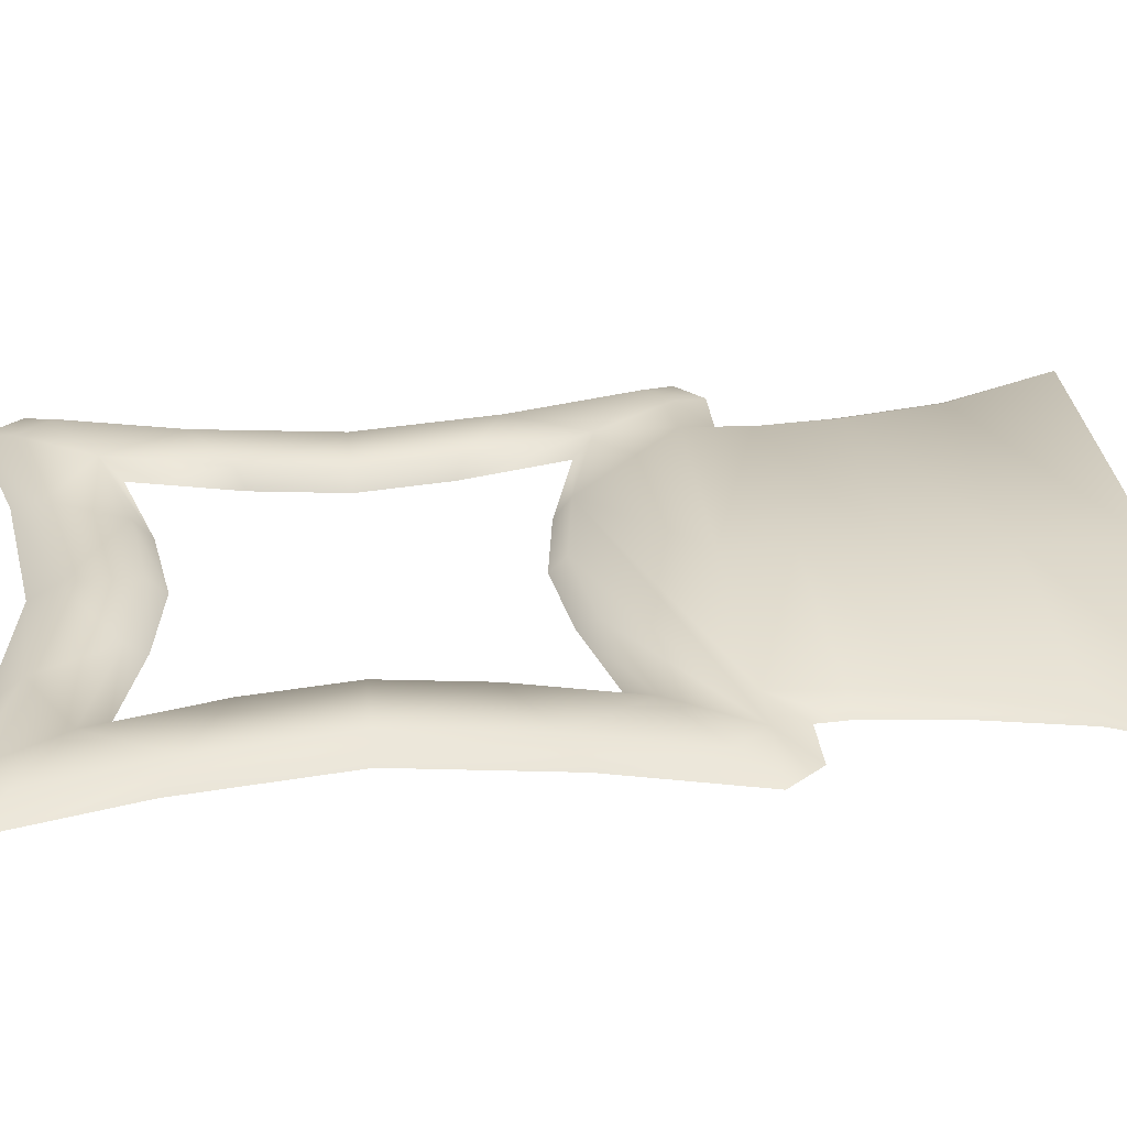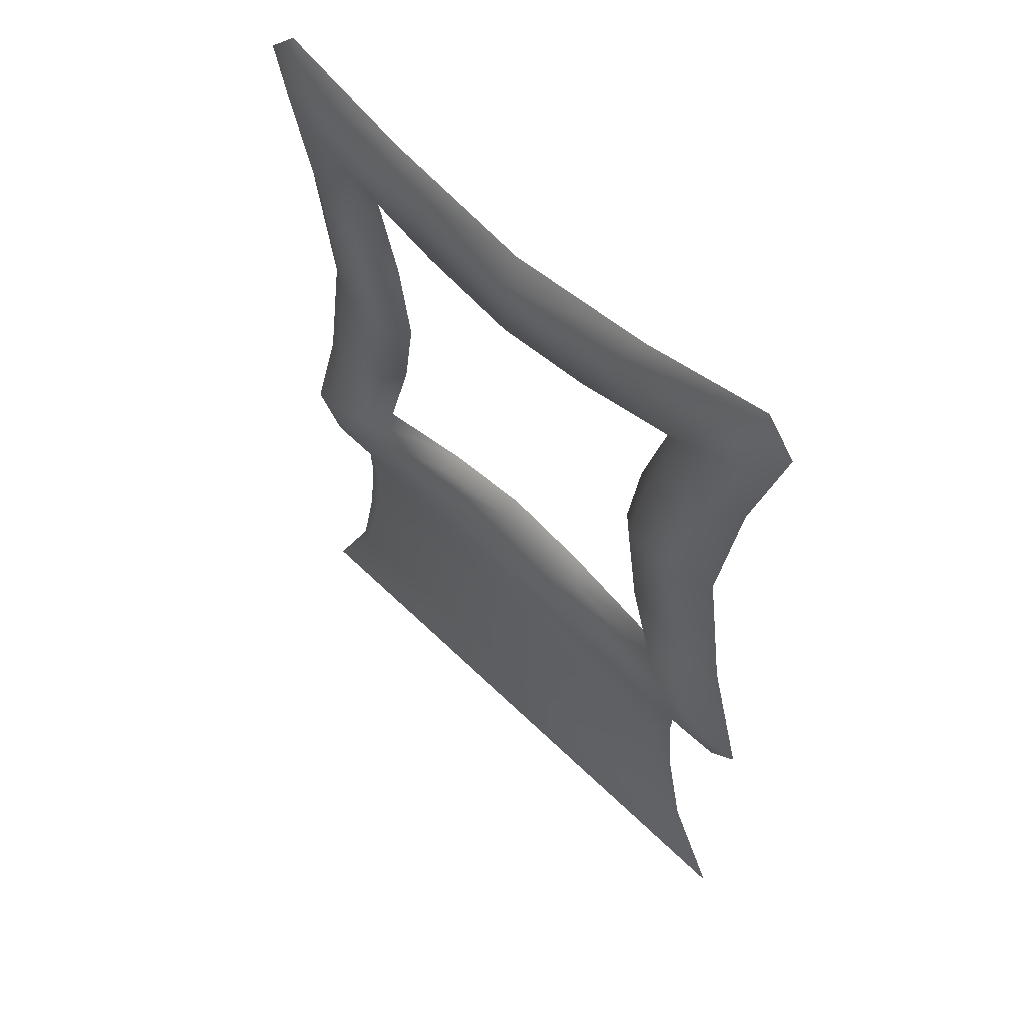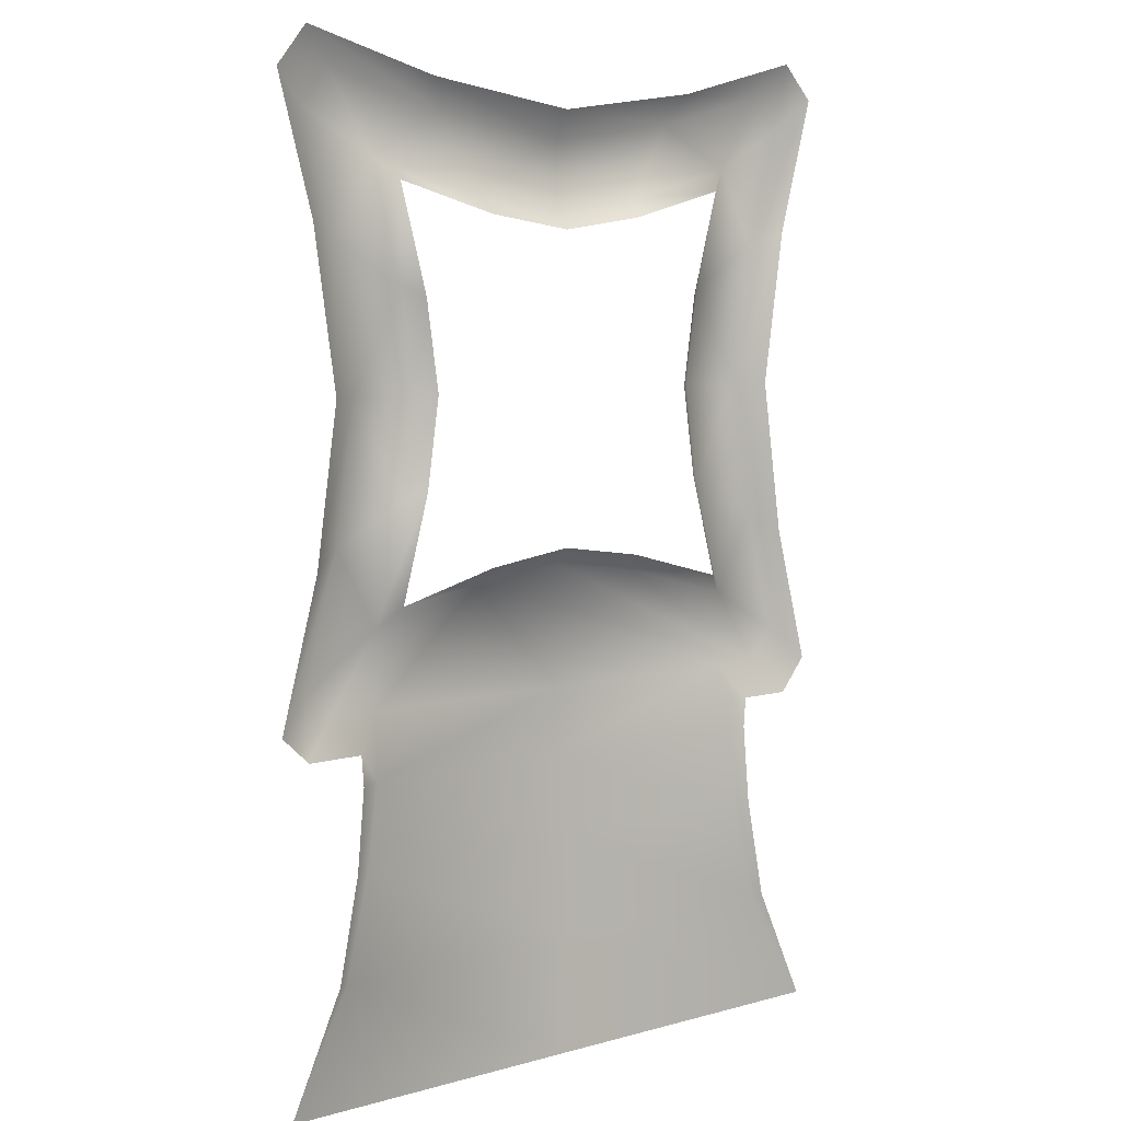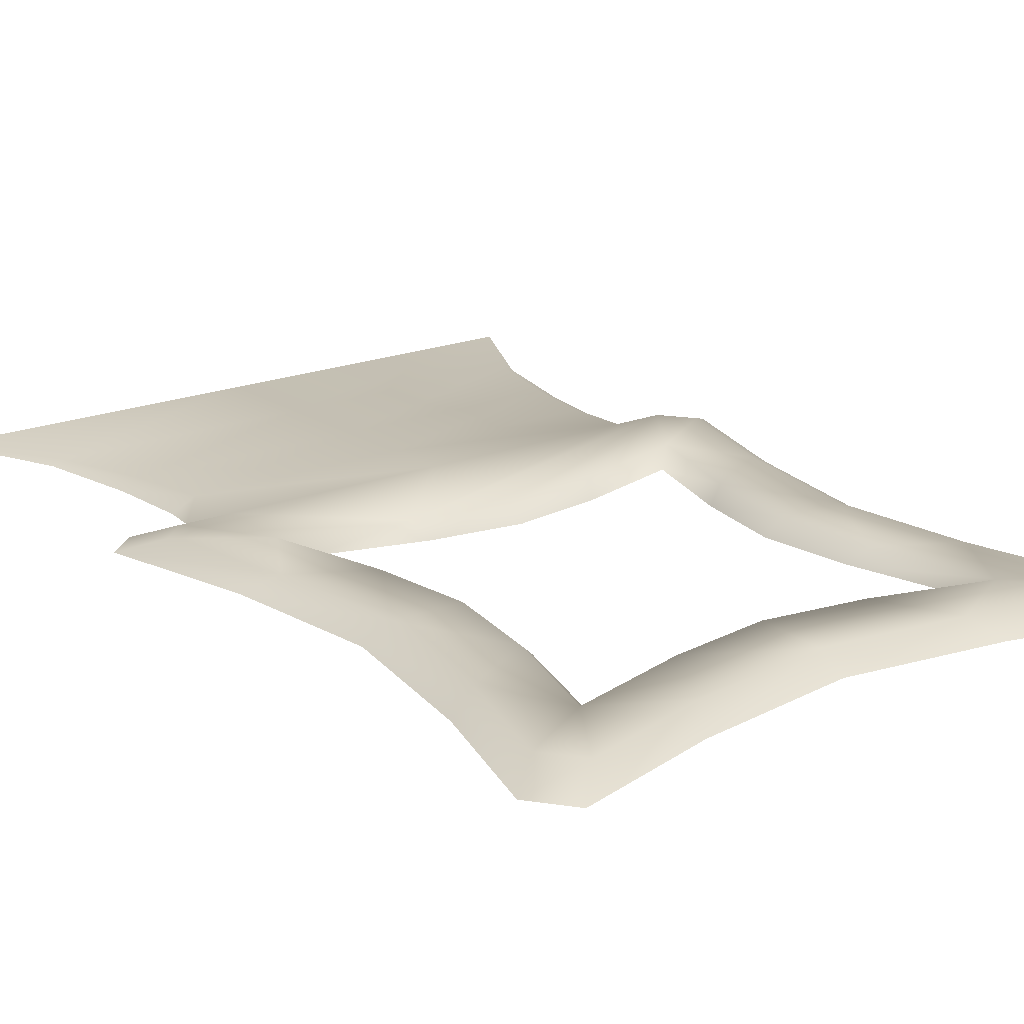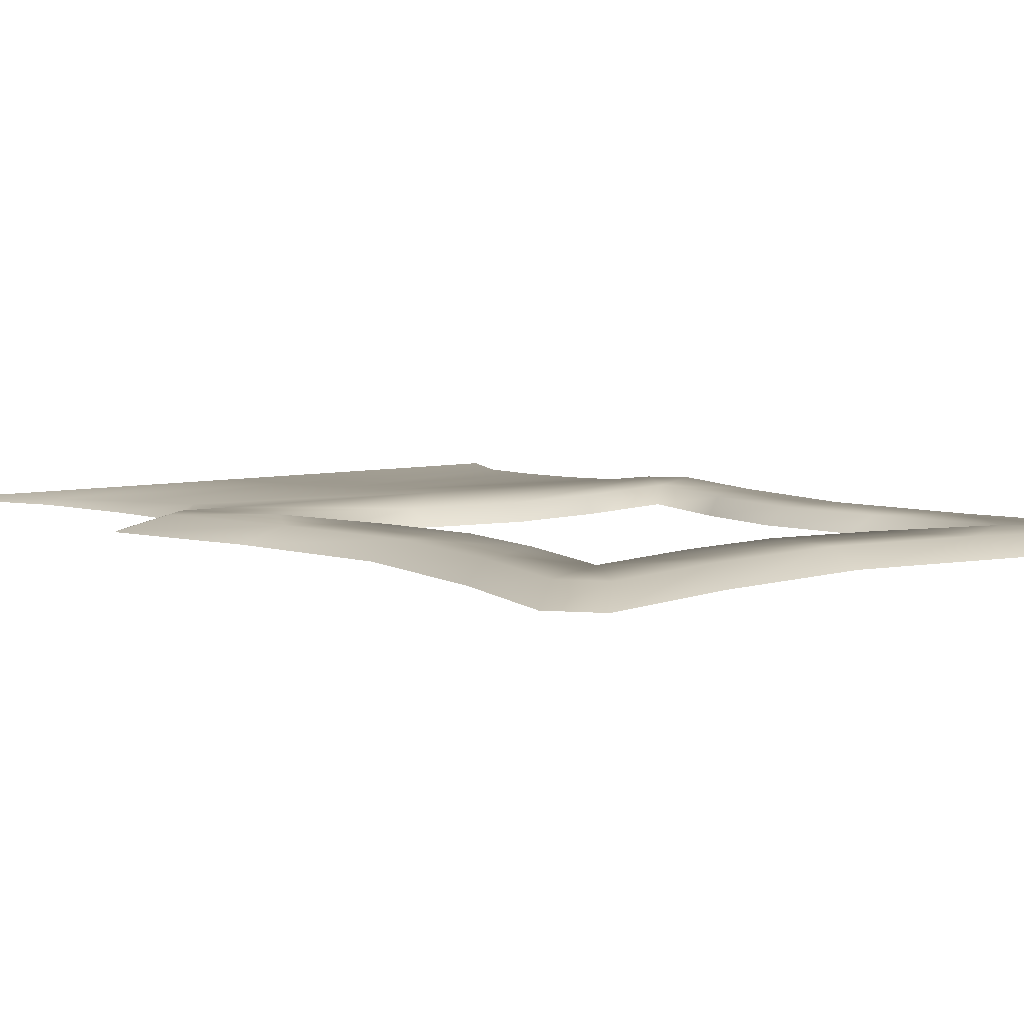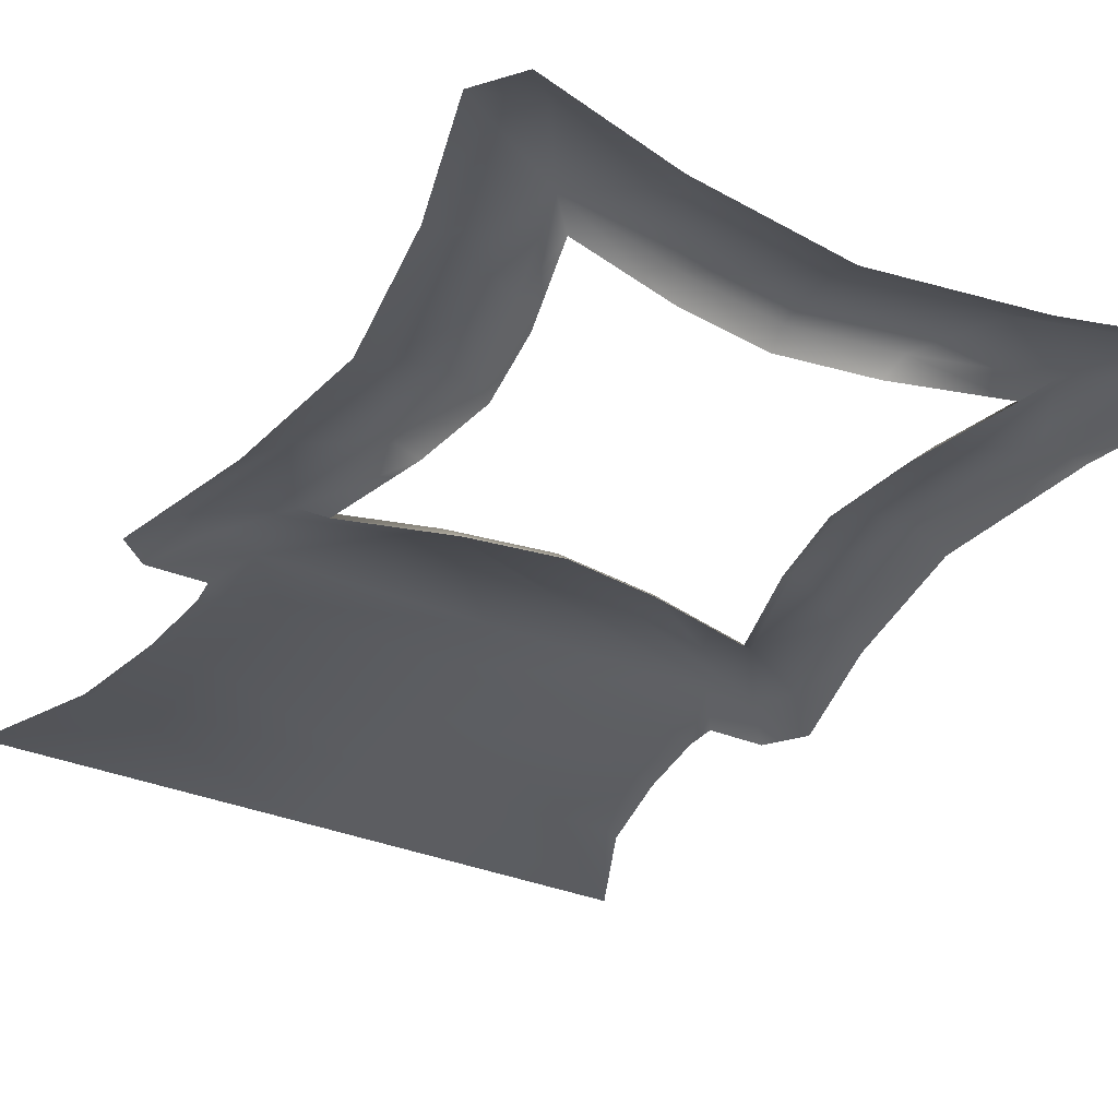
<metadata>
{"format":"obj","ext":"obj","renderer":"f3d","projection":"perspective","resolution":1024,"background":"white","views":[{"elev":30.0,"azim":84.0,"up":"+Y"},{"elev":59.0,"azim":-134.8,"up":"+Z"},{"elev":6.5,"azim":-39.4,"up":"+Z"},{"elev":20.1,"azim":-35.8,"up":"+Y"},{"elev":6.1,"azim":-37.3,"up":"+Y"},{"elev":-34.5,"azim":-29.0,"up":"+Y"}]}
</metadata>
<code>
g ramp
v 51.29 -35.22 -69.25
v 62.82 -35.22 -69.22
v 70.36 -38.86 -77.65
v 57.45 -38.86 -77.68
v -63.46 -35.22 -69.39
v -51.42 -35.22 -69.25
v -57.59 -38.86 -77.68
v -71.07 -38.86 -77.83
v -69.45 -35.22 -63.86
v -77.78 -38.86 -71.64
v -61.09 -35.22 -33.06
v -68.42 -38.86 -37.15
v -56.34 -35.22 -0.2477
v -63.09 -38.86 -0.3965
v -61.09 -35.22 32.78
v -68.42 -38.86 36.59
v -68.67 -35.22 60.86
v -76.91 -38.86 68.05
v -62.16 -35.22 68.97
v -69.61 -38.86 77.13
v -32.9 -35.22 61.05
v -36.84 -38.86 68.26
v 0.04714 -35.22 56.3
v 0.05844 -38.86 62.93
v 32.94 -35.22 61.05
v 36.9 -38.86 68.26
v 61.82 -35.22 68.88
v 69.25 -38.86 77.02
v 68.82 -35.22 61.45
v 77.08 -38.86 68.71
v 61.09 -35.22 32.95
v 68.42 -38.86 36.79
v 56.33 -35.22 0.1016
v 63.1 -38.86 -0.0052
v 61.09 -35.22 -32.89
v 68.42 -38.86 -36.95
v 68.81 -35.22 -61.85
v 77.07 -38.86 -69.39
v -40.24 -35.22 -0.1865
v -43.64 -35.22 23.4
v -39.34 -38.86 20.97
v -36.28 -38.86 -0.2963
v -43.64 -35.22 -23.63
v -39.34 -38.86 -21.43
v -51.1 -35.22 -51.14
v -46.07 -38.86 -46.23
v -23.56 -35.22 -43.67
v -21.24 -38.86 -39.5
v -0.09127 -35.22 -40.28
v -0.07833 -38.86 -36.44
v 23.47 -35.22 -43.67
v 21.16 -38.86 -39.5
v 51.11 -35.22 -51.14
v 46.08 -38.86 -46.23
v 43.63 -35.22 -23.5
v 39.34 -38.86 -21.32
v 40.24 -35.22 0.06302
v 36.28 -38.86 -0.07131
v 43.63 -35.22 23.53
v 39.34 -38.86 21.08
v 51.11 -35.22 51.07
v 46.08 -38.86 45.92
v 23.53 -35.22 43.6
v 21.22 -38.86 39.18
v 0.0339 -35.22 40.2
v 0.03452 -38.86 36.12
v -23.5 -35.22 43.6
v -21.18 -38.86 39.18
v -51.1 -35.22 51.07
v -46.07 -38.86 45.92
v -0.1281 -35.22 -69.21
v 56.89 -38.86 -84.82
v 51.29 -35.88 -84.82
v -0.1281 -35.88 -84.82
v -51.42 -35.88 -84.82
v -57.03 -38.86 -84.82
v 58.72 -38.86 -104
v 54.37 -36.68 -104
v -0.131 -36.68 -104
v -54.5 -36.68 -104
v -58.85 -38.86 -104
v 63.6 -38.86 -128.2
v 60.99 -37.69 -128.2
v -0.1369 -37.69 -128.2
v -61.11 -37.69 -128.2
v -63.72 -38.86 -128.2
v 76.44 -38.86 -156.1
v -0.1503 -38.86 -156.1
v -76.55 -38.86 -156.1
f 3 4 1
f 72 1 4
f 47 71 6
f 71 47 1
f 2 1 47
f 1 2 3
f 45 6 5
f 6 45 47
f 2 51 53
f 51 2 49
f 47 49 2
f 13 43 11
f 45 11 43
f 11 45 9
f 5 9 45
f 83 82 87
f 82 83 77
f 78 77 83
f 77 78 72
f 73 72 78
f 72 73 1
f 74 1 73
f 1 74 71
f 75 71 74
f 71 75 6
f 7 6 75
f 6 7 5
f 8 5 7
f 5 8 9
f 10 9 8
f 9 10 11
f 12 11 10
f 11 12 13
f 84 87 88
f 87 84 83
f 79 83 84
f 83 79 78
f 74 78 79
f 78 74 73
f 85 88 89
f 88 85 84
f 80 84 85
f 84 80 79
f 75 79 80
f 79 75 74
f 86 85 89
f 85 86 80
f 81 80 86
f 80 81 75
f 76 75 81
f 75 76 7
f 13 39 43
f 39 13 40
f 15 40 13
f 40 15 69
f 17 69 15
f 69 17 19
f 69 19 21
f 21 67 69
f 67 21 23
f 14 13 12
f 13 14 15
f 16 15 14
f 15 16 17
f 18 17 16
f 17 18 19
f 20 19 18
f 19 20 21
f 22 21 20
f 21 22 23
f 24 23 22
f 23 24 25
f 26 25 24
f 25 26 27
f 28 27 26
f 27 28 29
f 30 29 28
f 29 30 31
f 23 65 67
f 65 23 63
f 25 63 23
f 63 25 61
f 27 61 25
f 61 27 29
f 31 61 29
f 61 31 59
f 33 59 31
f 32 31 30
f 31 32 33
f 34 33 32
f 33 34 35
f 36 35 34
f 35 36 37
f 38 37 36
f 59 58 60
f 58 59 57
f 33 57 59
f 57 33 55
f 35 55 33
f 55 35 53
f 37 53 35
f 53 37 2
f 38 2 37
f 2 38 3
f 41 40 70
f 69 70 40
f 70 69 68
f 67 68 69
f 68 67 66
f 65 66 67
f 66 65 64
f 63 64 65
f 64 63 62
f 61 62 63
f 62 61 60
f 59 60 61
f 58 57 56
f 55 56 57
f 56 55 54
f 53 54 55
f 54 53 52
f 51 52 53
f 52 51 50
f 49 50 51
f 50 49 48
f 47 48 49
f 48 47 46
f 45 46 47
f 46 45 44
f 43 44 45
f 44 43 42
f 39 42 43
f 42 39 41
f 40 41 39

</code>
